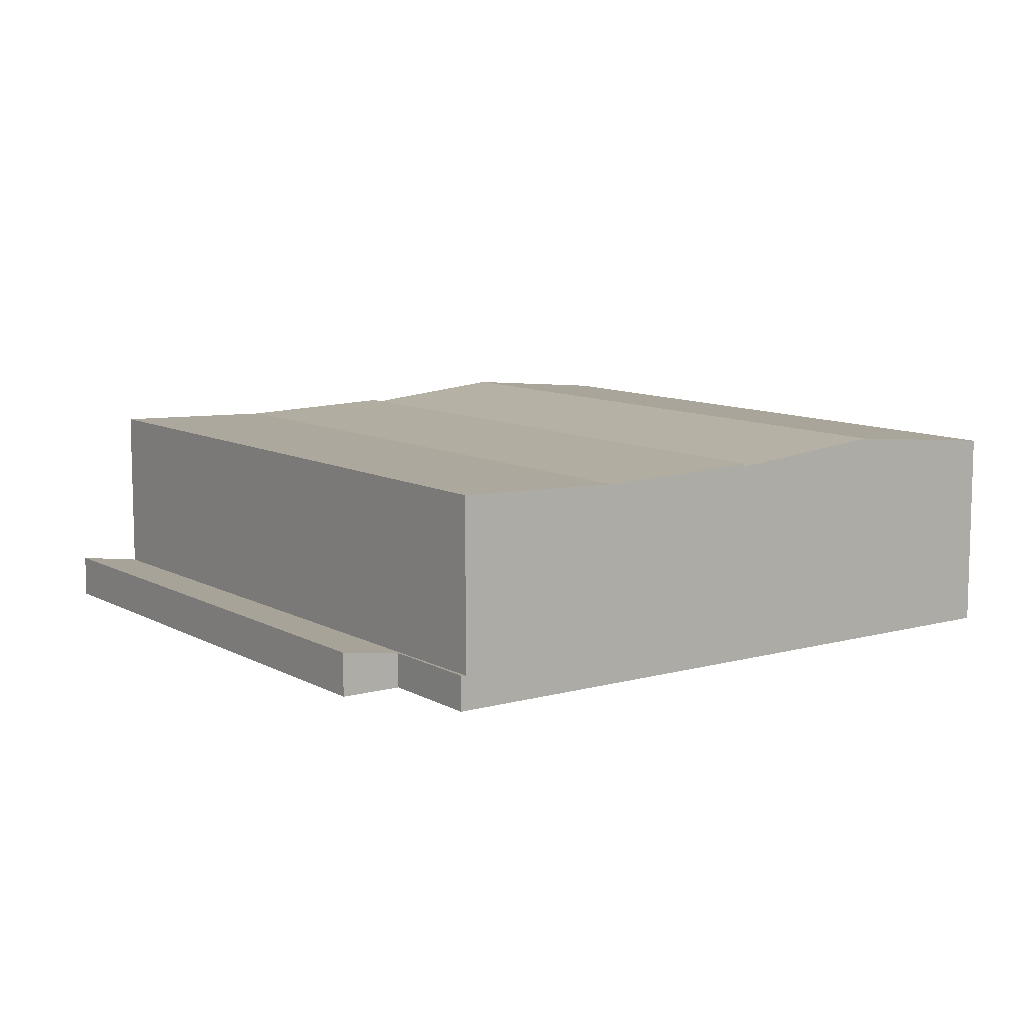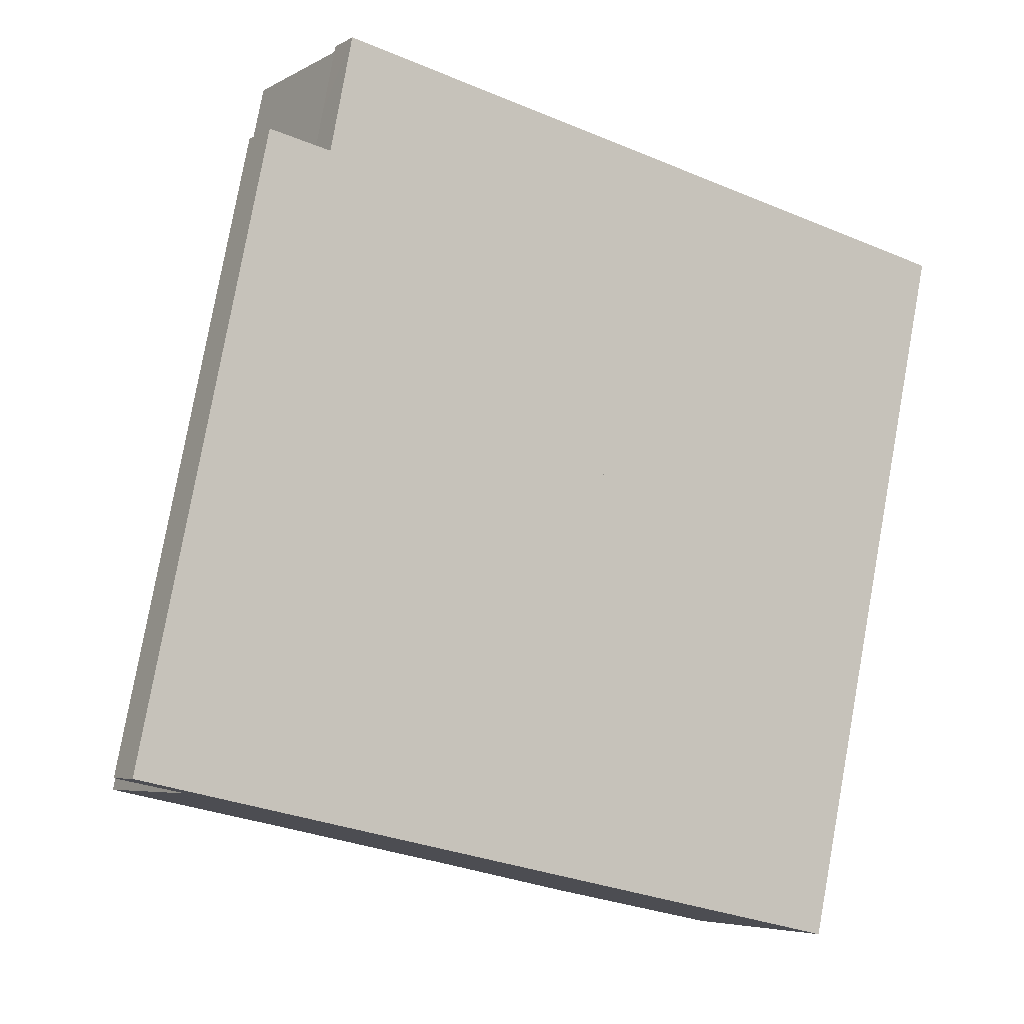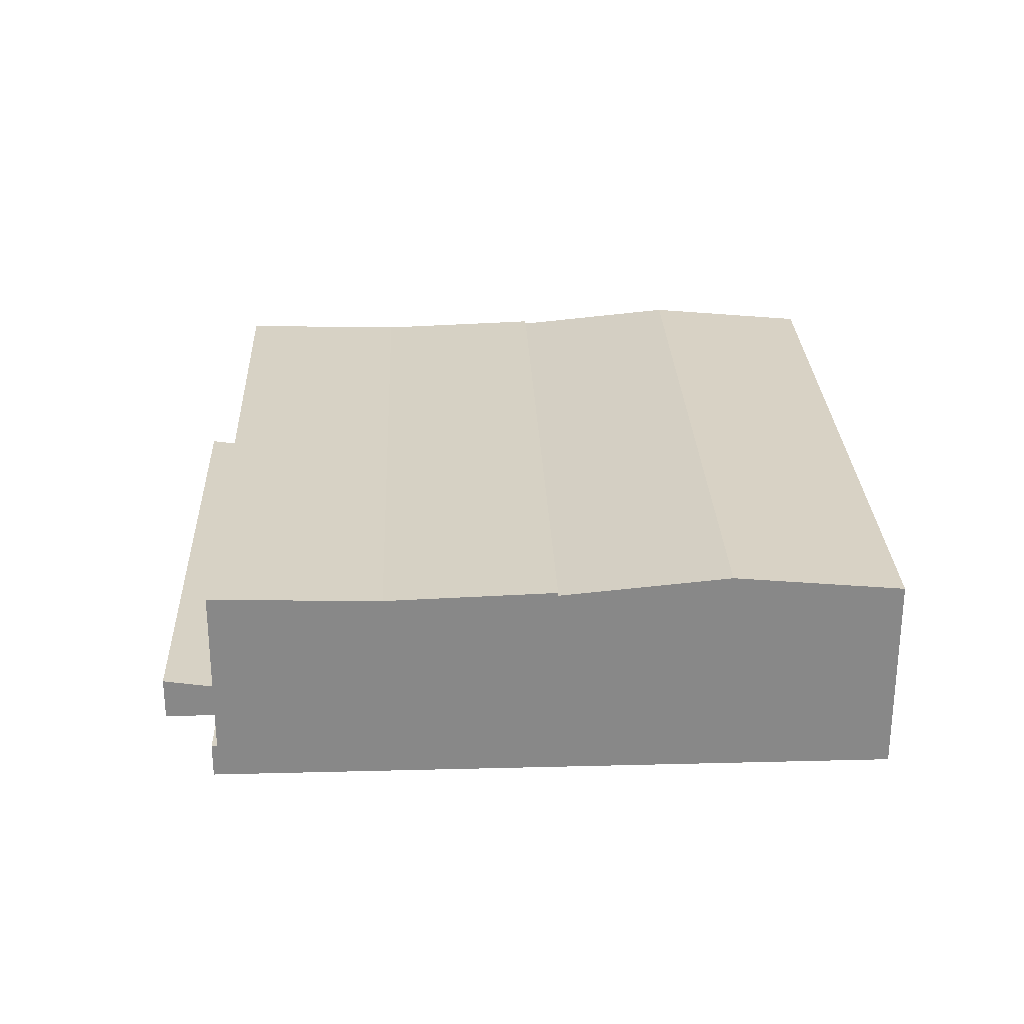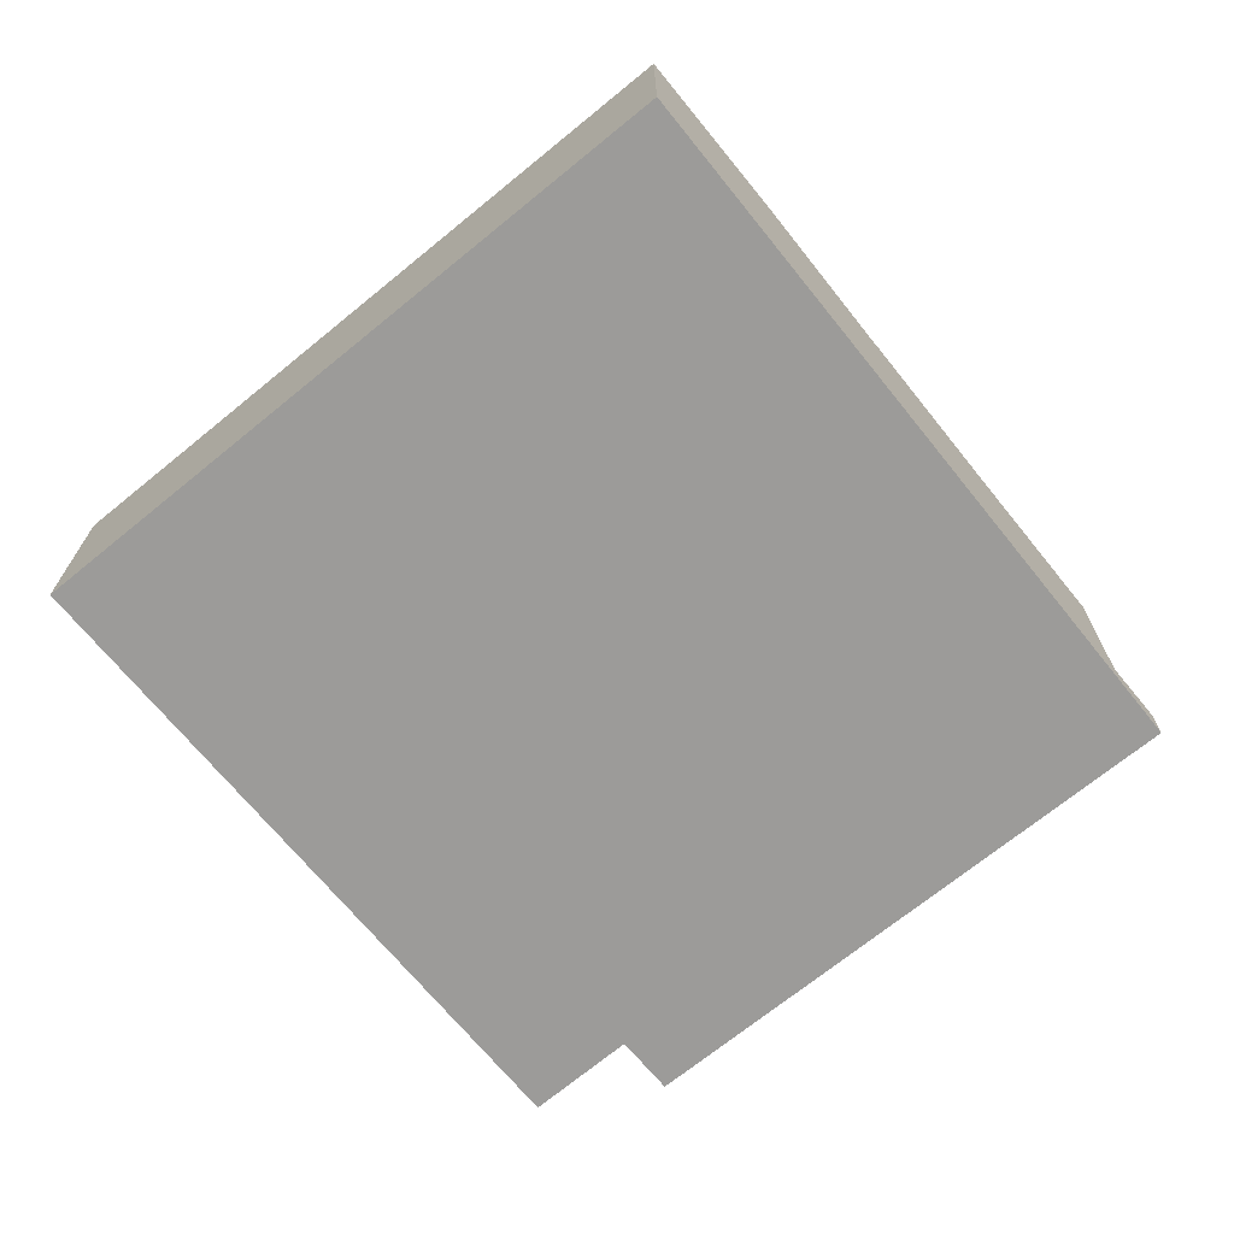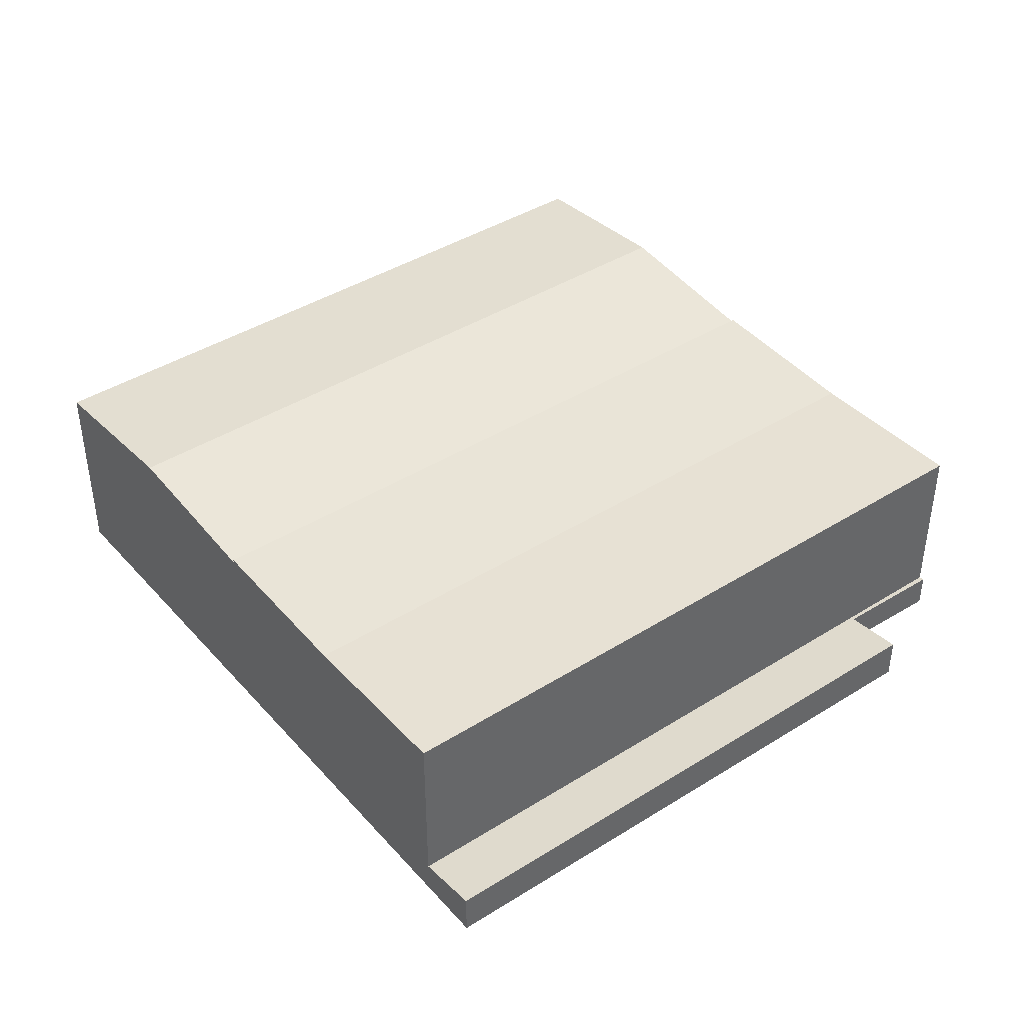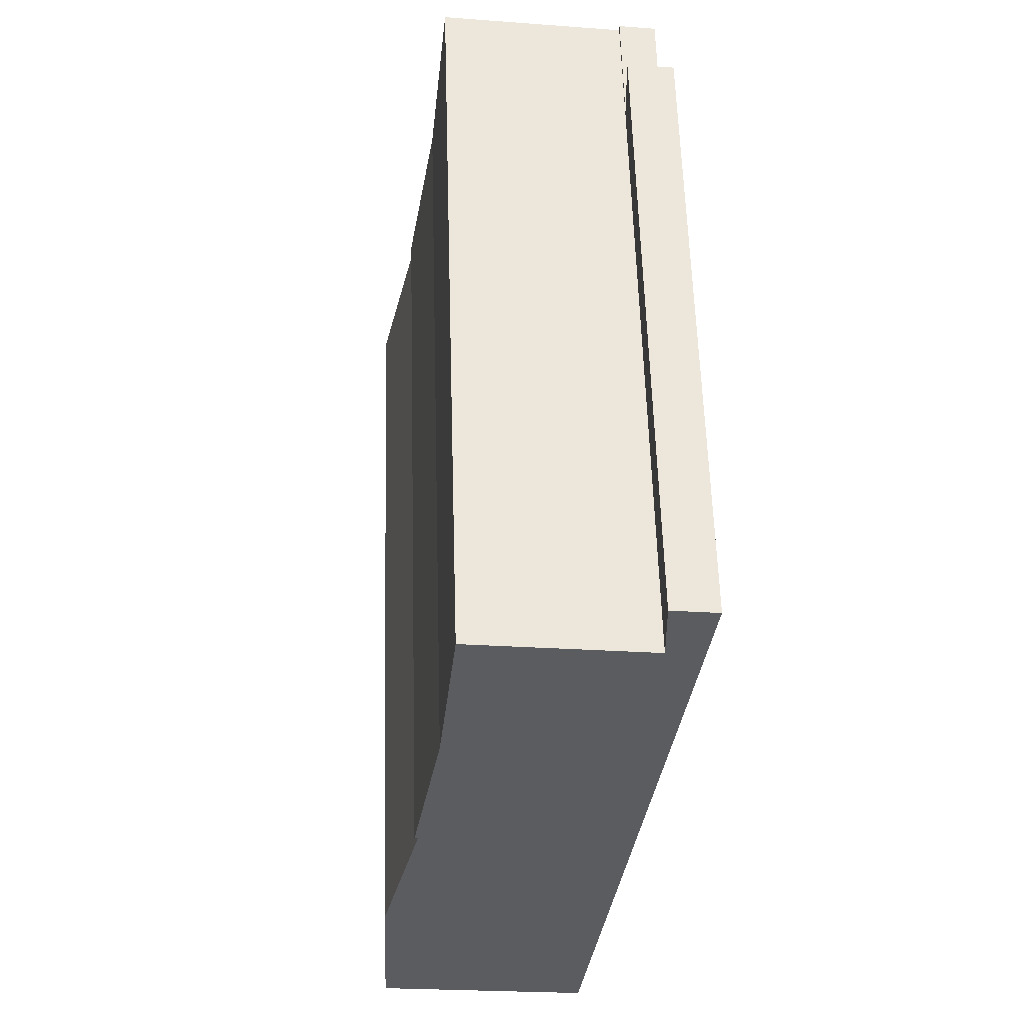
<metadata>
{"format":"obj","ext":"obj","renderer":"f3d","projection":"perspective","resolution":1024,"background":"white","views":[{"elev":9.6,"azim":-23.7,"up":"+Y"},{"elev":-5.3,"azim":-30.8,"up":"+Z"},{"elev":27.3,"azim":9.8,"up":"+Y"},{"elev":-69.7,"azim":141.3,"up":"+Y"},{"elev":41.5,"azim":-115.2,"up":"+Y"},{"elev":-22.1,"azim":-97.6,"up":"+Z"}]}
</metadata>
<code>
v  21.89 18.92 -4.815
v  51.87 19.42 57.3
v  37.82 19.42 -8.321
v  35.91 18.92 60.72
v  19.96 19.42 64.14
v  5.951 19.42 -1.309
v  34.59 18.96 61
v  19.96 -3.927e-15 64.14
v  51.87 -3.509e-15 57.3
v  34.59 -3.735e-15 61
v  35.91 -3.718e-15 60.72
v  37.82 5.095e-16 -8.321
v  21.89 2.948e-16 -4.815
v  5.951 8.015e-17 -1.309
v  37.82 19.12 -8.321
v  67.82 20.62 53.88
v  53.76 20.62 -11.83
v  51.87 19.12 57.3
v  83.68 19.13 50.49
v  76.24 19.13 15.75
v  76.19 19.13 15.52
v  75.1 19.13 10.4
v  74.3 19.13 6.65
v  69.62 19.13 -15.19
v  69.59 19.13 -15.31
v  83.68 -3.091e-15 50.49
v  76.24 -9.643e-16 15.75
v  76.19 -9.503e-16 15.52
v  75.1 -6.366e-16 10.4
v  74.3 -4.072e-16 6.65
v  69.62 9.304e-16 -15.19
v  69.59 9.375e-16 -15.31
v  53.76 7.242e-16 -11.83
v  67.82 -3.299e-15 53.88
v  5.951 3.235 -1.309
v  17.4 3.275 53.9
v  19.96 3.22 64.14
v  0 4.111 2.517e-16
v  9.72 4.122 46.13
v  9.9 4.122 46.98
v  11.61 4.124 55.09
v  18.26 3.284 58.28
v  19.4 3.295 64.03
v  19.44 3.296 64.25
v  19.44 -3.934e-15 64.25
v  17.4 -3.3e-15 53.9
v  18.26 -3.569e-15 58.28
v  19.4 -3.92e-15 64.03
v  0 0 0
v  9.72 -2.824e-15 46.13
v  9.9 -2.877e-15 46.98
v  11.61 -3.373e-15 55.09
g defaultobject
f 1 2 3
f 2 1 4
f 5 1 6
f 1 5 4
f 4 5 7
f 8 7 5
f 7 8 4
f 4 9 2
f 9 4 8
f 9 8 10
f 9 10 11
f 9 3 2
f 3 9 12
f 12 1 3
f 1 12 6
f 6 12 13
f 6 13 14
f 14 5 6
f 5 14 8
f 11 12 9
f 12 11 10
f 12 10 8
f 12 8 13
f 13 8 14
f 15 16 17
f 16 15 18
f 19 17 16
f 17 19 20
f 17 20 21
f 17 21 22
f 17 22 23
f 17 23 24
f 17 24 25
f 26 20 19
f 20 26 27
f 20 27 21
f 21 27 22
f 22 27 23
f 23 27 28
f 23 28 29
f 23 29 24
f 24 29 30
f 24 30 31
f 24 31 25
f 25 31 32
f 32 17 25
f 17 32 15
f 15 32 33
f 15 33 12
f 12 18 15
f 18 12 9
f 9 16 18
f 16 9 19
f 19 9 34
f 19 34 26
f 33 9 12
f 9 33 32
f 9 32 31
f 9 31 30
f 9 30 34
f 34 30 29
f 34 29 28
f 34 28 27
f 34 27 26
f 35 36 37
f 36 35 38
f 36 38 39
f 36 39 40
f 36 40 41
f 37 36 42
f 37 42 43
f 37 43 44
f 43 45 44
f 45 43 42
f 45 42 36
f 45 36 46
f 45 46 47
f 45 47 48
f 49 39 38
f 39 49 50
f 39 50 40
f 40 50 51
f 40 51 41
f 41 51 52
f 45 37 44
f 37 45 8
f 52 36 41
f 36 52 46
f 37 14 35
f 14 37 8
f 35 49 38
f 49 35 14
f 14 46 49
f 46 14 8
f 49 46 50
f 50 46 51
f 51 46 52
f 46 8 47
f 47 8 48
f 48 8 45

</code>
